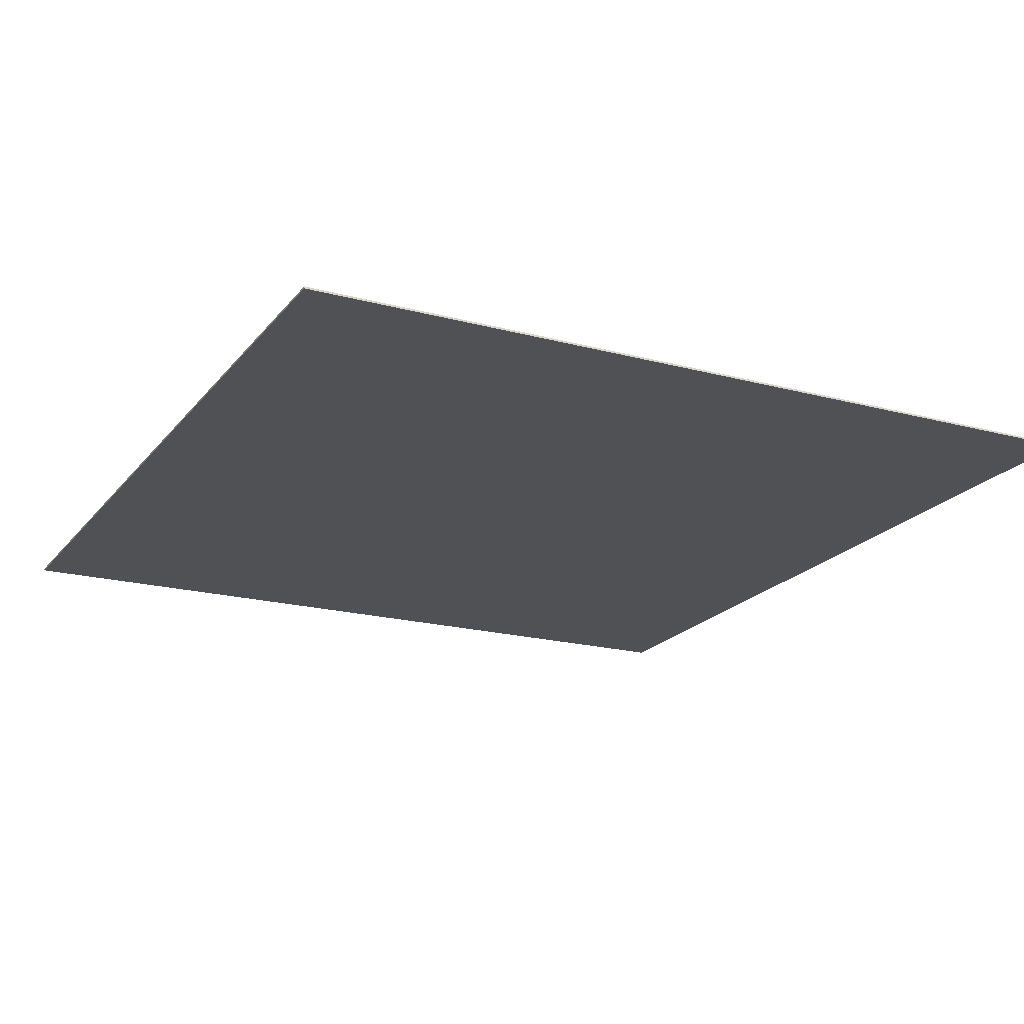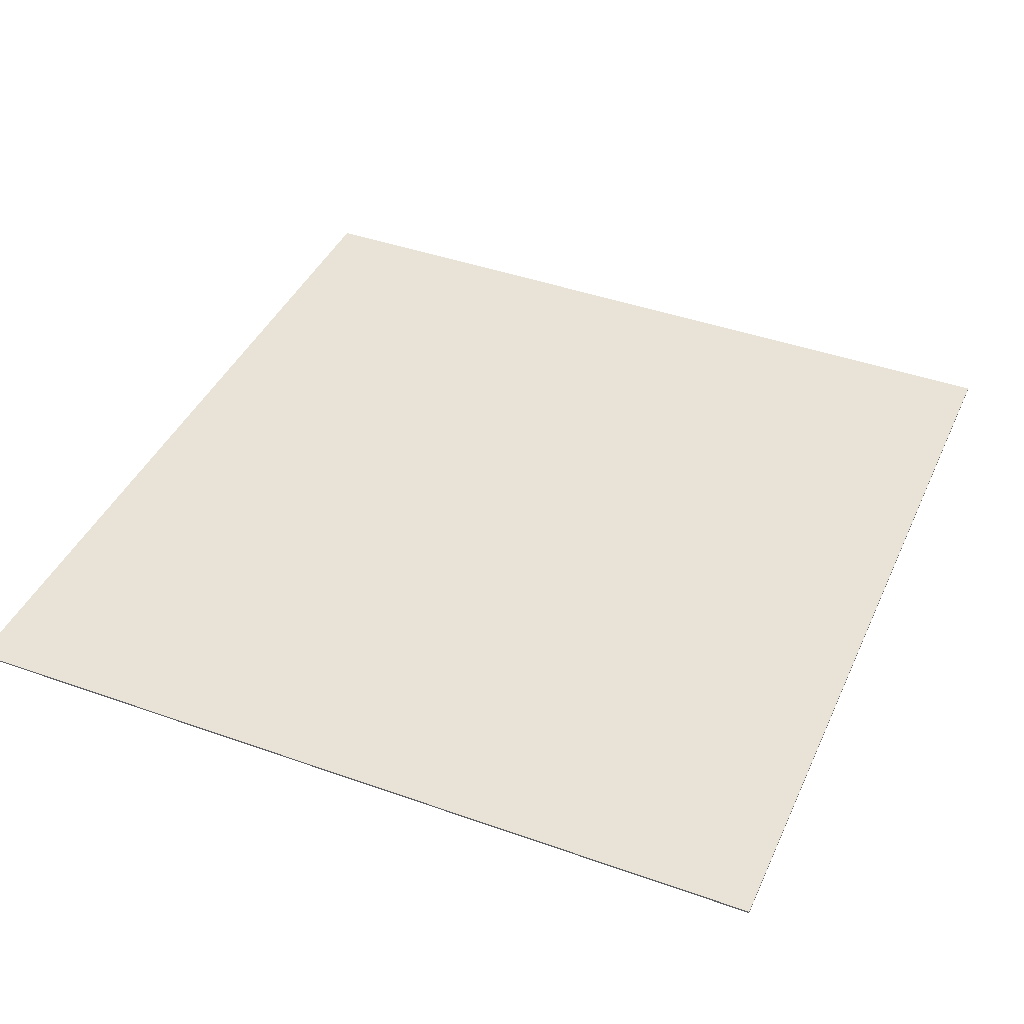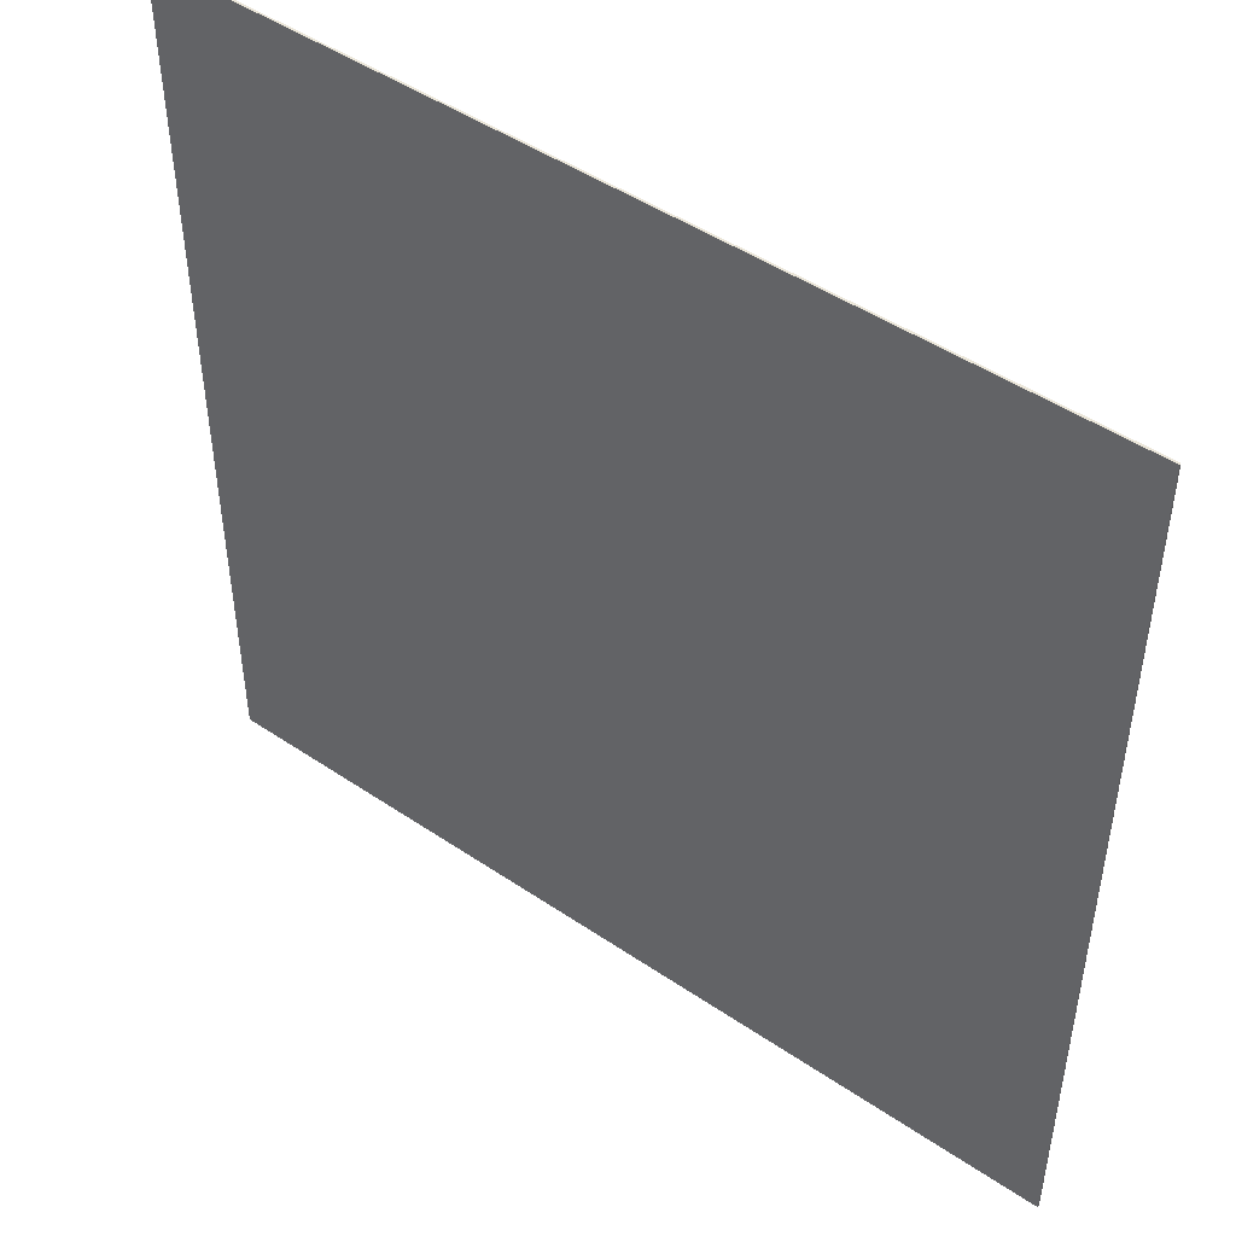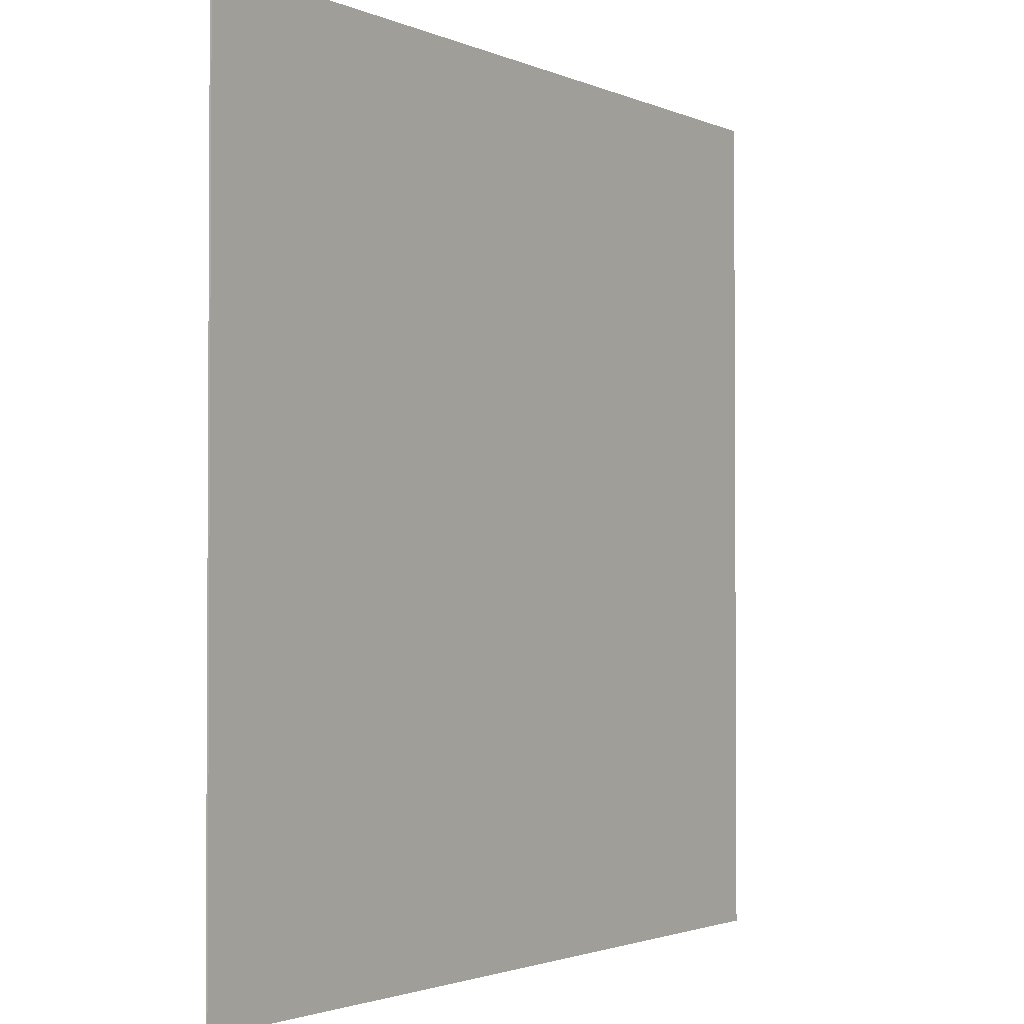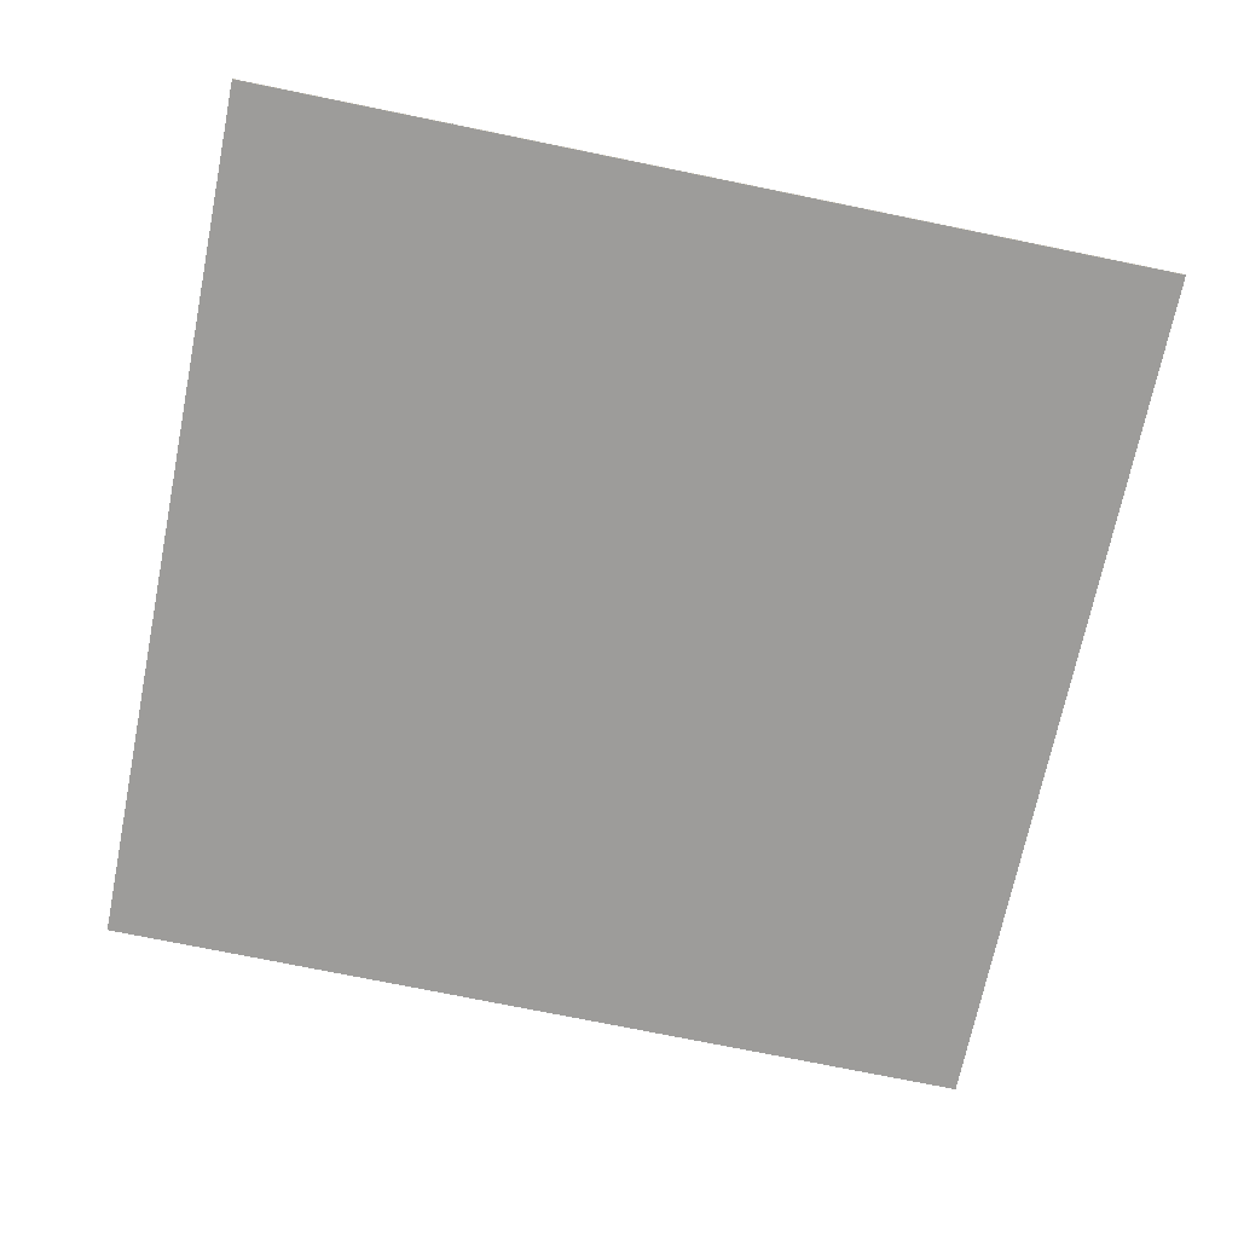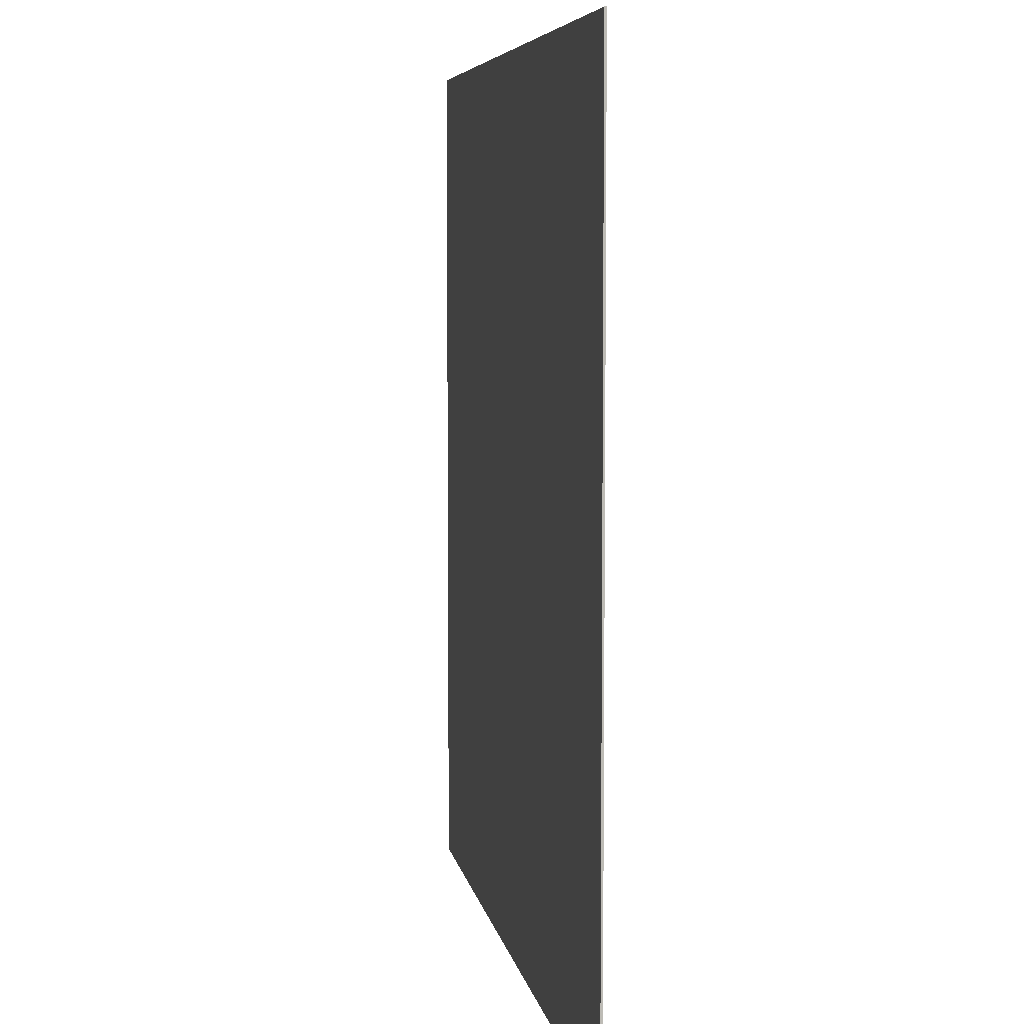
<metadata>
{"format":"obj","ext":"obj","renderer":"f3d","projection":"perspective","resolution":1024,"background":"white","views":[{"elev":-19.1,"azim":-117.0,"up":"+Z"},{"elev":42.5,"azim":-67.0,"up":"+Z"},{"elev":47.4,"azim":38.5,"up":"+Y"},{"elev":-2.0,"azim":-55.3,"up":"+Y"},{"elev":-70.1,"azim":-11.4,"up":"+Z"},{"elev":6.1,"azim":81.8,"up":"+Y"}]}
</metadata>
<code>
o Boardxpf.001_Cube_Cube.001
v -11.75 11.82 -3.57
v -11.75 -10.52 -3.57
v 10.99 -10.52 -4.003
v 10.99 11.82 -4.003
v 10.99 -10.52 -4.054
v 10.99 11.82 -4.054
v -11.75 -10.52 -3.622
v -11.75 11.82 -3.622
f 1 2 3 4
f 4 3 5 6
f 6 5 7 8
f 8 7 2 1
f 4 6 8 1
f 5 3 2 7

</code>
